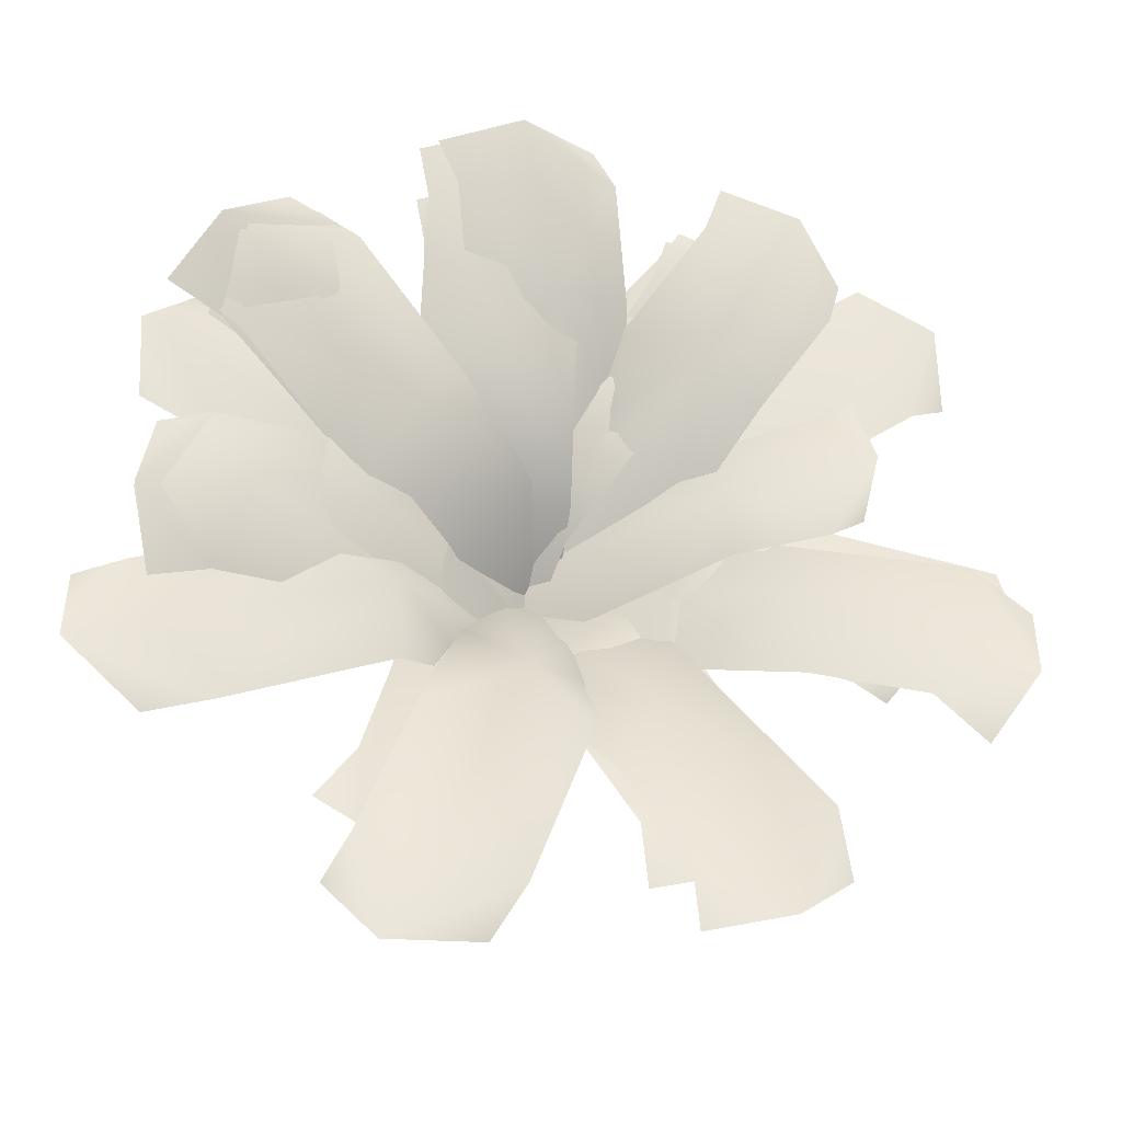
<metadata>
{"format":"obj","ext":"obj","renderer":"f3d","projection":"perspective","resolution":1024,"background":"white","views":[{"elev":-30.4,"azim":166.1,"up":"+Z"}]}
</metadata>
<code>
o Plant_3_LOD1
v -1.278 0.3806 -0.1862
v -0.6198 0.3632 -0.2636
v -1.017 0.3839 -0.329
v -0.3359 0.243 -0.2698
v -0.4189 0.2208 0.1293
v -0.6055 0.3074 0.1489
v -0.07928 -0.002942 -0.03201
v -1.127 0.3467 -0.3636
v -1.225 0.346 0.03968
v -0.06876 -0.003818 -0.1558
v -0.1165 -0.00535 0.09883
v -0.1165 -0.00535 0.09883
v -0.06876 -0.003818 -0.1558
v -1.127 0.3467 -0.3636
v -0.07928 -0.002942 -0.03201
v -1.225 0.346 0.03968
v -0.6055 0.3074 0.1489
v -0.4431 0.2632 0.1379
v -0.3378 0.2171 -0.2664
v -1.017 0.3839 -0.329
v -0.6149 0.3643 -0.2626
v -1.277 0.3787 -0.1867
v -0.5658 0.5814 -1.057
v -0.2894 0.4153 -0.4667
v -0.3287 0.5346 -0.9184
v -0.1838 0.4289 -0.6662
v 0.002857 0.2171 -0.3684
v -0.3788 0.2532 -0.2153
v -0.697 0.5051 -0.7418
v -0.0467 -0.002942 -0.03442
v -0.3497 0.5245 -1.098
v -0.7229 0.5122 -0.9349
v 0.05992 -0.003818 -0.09818
v -0.1746 -0.00535 0.01178
v -0.1746 -0.00535 0.01178
v 0.05992 -0.003818 -0.09818
v -0.7229 0.5122 -0.9349
v -0.3497 0.5245 -1.098
v -0.0467 -0.002942 -0.03442
v -0.697 0.5051 -0.7418
v -0.3785 0.2513 -0.2157
v 0.002857 0.2171 -0.3684
v -0.1838 0.4289 -0.6662
v -0.3287 0.5346 -0.9184
v -0.2902 0.4209 -0.4749
v -0.5659 0.5808 -1.057
v 1.109 0.4662 -0.5078
v 0.3367 0.4294 -0.2334
v 0.9744 0.4462 -0.2797
v 0.605 0.3984 -0.1236
v 0.3033 0.2171 0.007807
v 0.1268 0.2208 -0.3555
v 0.3306 0.4168 -0.4411
v 0.7529 0.4701 -0.6265
v 0.03382 -0.01686 0.06245
v 1.098 0.4083 -0.3178
v 0.9147 0.4442 -0.6679
v -0.08633 -0.00535 -0.1575
v -0.08633 -0.00535 -0.1575
v 0.03075 -0.003818 0.07359
v 0.9147 0.4442 -0.6679
v 1.098 0.4083 -0.3178
v -0.03624 -0.002942 -0.03103
v 0.7529 0.4701 -0.6265
v 0.3306 0.4168 -0.4411
v 0.1268 0.2208 -0.3555
v 0.3033 0.2171 0.007807
v 0.605 0.3984 -0.1236
v 0.9744 0.4462 -0.2797
v 0.3529 0.4346 -0.2374
v 1.109 0.4679 -0.508
v 0.5921 0.5639 0.4979
v 0.5395 0.5346 0.6959
v 0.3081 0.4289 0.5196
v 0.008641 0.2382 0.3126
v 0.334 0.2678 0.04193
v 0.8105 0.5051 0.3903
v 0.8431 0.5783 0.6361
v -0.05732 -0.002942 -0.01592
v 0.6701 0.5442 0.7517
v 0.9509 0.5319 0.4568
v -0.1309 -0.003818 0.08419
v 0.0427 -0.00535 -0.1081
v 0.0427 -0.00535 -0.1081
v -0.1309 -0.003818 0.08419
v 0.9509 0.5319 0.4568
v 0.6701 0.5442 0.7517
v -0.05732 -0.002942 -0.01592
v 0.8105 0.5051 0.3903
v 0.3374 0.268 0.04483
v 0.0206 0.2171 0.3174
v 0.3081 0.4289 0.5196
v 0.5395 0.5346 0.6959
v 0.3223 0.4173 0.2996
v 0.8371 0.5927 0.6416
v 0.136 0.5757 1.043
v 0.09791 0.4939 0.4557
v -0.09491 0.5346 0.8735
v -0.09001 0.4403 0.4534
v -0.1242 0.2471 0.142
v 0.2811 0.2253 0.1366
v 0.3086 0.397 0.3898
v 0.3132 0.5051 0.8567
v -0.1432 -0.009509 -0.02394
v -0.06559 0.5266 0.9962
v 0.3416 0.5143 0.9939
v 0.1149 -0.00535 -0.03398
v 0.1149 -0.00535 -0.03398
v -0.1431 -0.00938 -0.02411
v 0.3416 0.5143 0.9939
v -0.06559 0.5266 0.9962
v 0.3132 0.5051 0.8567
v 0.3086 0.397 0.3898
v 0.2811 0.2253 0.1366
v -0.09001 0.4403 0.4534
v -0.09491 0.5346 0.8735
v -0.1246 0.2438 0.1397
v 0.09791 0.4939 0.4557
v 0.1364 0.5737 1.043
v -0.6401 0.631 0.8604
v -0.3996 0.5393 0.4599
v -0.7234 0.5867 0.5858
v -0.5559 0.4957 0.3479
v -0.3648 0.2171 0.05297
v -0.05934 0.2208 0.3173
v -0.2163 0.4524 0.566
v -0.4078 0.5573 0.845
v -0.04468 -0.002942 -0.03842
v -0.7542 0.5811 0.6966
v -0.4489 0.5688 0.9661
v -0.1475 -0.003817 -0.1081
v 0.05122 -0.00535 0.05806
v 0.05122 -0.00535 0.05806
v -0.1475 -0.003817 -0.1081
v -0.4489 0.5688 0.9661
v -0.7542 0.5811 0.6966
v -0.04468 -0.002942 -0.03842
v -0.4078 0.5573 0.845
v -0.2163 0.4524 0.566
v -0.05934 0.2208 0.3173
v -0.3648 0.2171 0.05297
v -0.5559 0.4957 0.3479
v -0.7234 0.5867 0.5858
v -0.4047 0.5401 0.4557
v -0.6404 0.6288 0.8591
v -0.5971 0.2825 -0.8125
v -0.1674 0.2755 -0.4613
v -0.3566 0.2867 -0.7425
v -0.01314 0.1921 -0.3126
v -0.2995 0.1682 -0.1024
v -0.417 0.2335 -0.1965
v -0.02032 -0.002239 -0.02704
v -0.4002 0.2565 -0.8345
v -0.71 0.2609 -0.6423
v 0.109 -0.003876 -0.1386
v -0.1809 -0.004964 0.06551
v -0.1809 -0.004964 0.06551
v 0.109 -0.003876 -0.1386
v -0.4002 0.2565 -0.8345
v -0.02032 -0.002239 -0.02704
v -0.71 0.2609 -0.6423
v -0.417 0.2335 -0.1965
v -0.2995 0.1682 -0.1024
v -0.3566 0.2867 -0.7425
v -0.008632 0.1931 -0.3073
v -0.1655 0.2765 -0.4582
v -0.5963 0.281 -0.8123
v 0.3663 0.4427 -0.9085
v 0.1576 0.3226 -0.3931
v 0.4162 0.4086 -0.6795
v 0.3397 0.329 -0.4413
v 0.255 0.1678 -0.1582
v -0.05599 0.1892 -0.2986
v 0.09098 0.3825 -0.796
v 0.01155 -0.001722 0.001629
v 0.515 0.3998 -0.8062
v 0.1961 0.387 -0.9329
v 0.1699 -0.001427 0.04054
v -0.1493 -0.006441 -0.07526
v -0.1493 -0.006441 -0.07526
v 0.1699 -0.001427 0.04054
v 0.1961 0.387 -0.9329
v 0.515 0.3998 -0.8062
v 0.01155 -0.001722 0.001629
v 0.09098 0.3825 -0.796
v -0.05599 0.1892 -0.2986
v 0.255 0.1678 -0.1582
v 0.3397 0.329 -0.4413
v 0.4162 0.4086 -0.6795
v 0.1609 0.3224 -0.3876
v 0.3661 0.4422 -0.9085
v 0.9942 0.3722 0.4508
v 0.3923 0.342 0.1451
v 0.7743 0.3561 0.5119
v 0.4604 0.3157 0.38
v 0.1961 0.1724 0.2625
v 0.3193 0.172 -0.07391
v 0.4987 0.3259 0.01395
v 0.8618 0.371 0.1601
v 0.01775 -0.001531 0.01492
v 0.8681 0.3278 0.5599
v 0.9807 0.3524 0.2307
v -0.02283 -0.000862 0.1812
v 0.09461 -0.006026 -0.1572
v 0.09461 -0.006026 -0.1572
v -0.02283 -0.000862 0.1812
v 0.9807 0.3524 0.2307
v 0.8681 0.3278 0.5599
v 0.01775 -0.001531 0.01492
v 0.8618 0.371 0.1601
v 0.4987 0.3259 0.01395
v 0.3193 0.172 -0.07391
v 0.1961 0.1724 0.2625
v 0.4604 0.3157 0.38
v 0.7743 0.3561 0.5119
v 0.3923 0.342 0.1451
v 0.9944 0.3736 0.4509
v 0.0709 0.4473 0.7804
v -0.08151 0.4239 0.8679
v -0.1108 0.3388 0.6062
v -0.1594 0.2085 0.3119
v 0.185 0.1847 0.2746
v 0.2649 0.4027 0.8386
v 0.134 0.4608 1.02
v -0.01599 -0.001783 0.009659
v -0.03983 0.433 0.9837
v 0.3063 0.4252 0.9687
v -0.1796 -0.003435 0.03766
v 0.1638 -0.003621 0.01418
v 0.1638 -0.003621 0.01418
v 0.3063 0.4252 0.9687
v -0.03983 0.433 0.9837
v -0.01599 -0.001783 0.009659
v 0.2649 0.4027 0.8386
v 0.185 0.1847 0.2746
v -0.1817 -0.01388 0.04634
v -0.1108 0.3388 0.6062
v -0.08151 0.4239 0.8679
v 0.03658 0.3342 0.4894
v 0.1328 0.4718 1.02
v -0.5305 0.453 0.8419
v -0.1909 0.3868 0.4431
v -0.5611 0.418 0.5918
v -0.3009 0.3432 0.322
v -0.1276 0.1805 0.07449
v 0.09894 0.2001 0.3451
v -0.3143 0.3993 0.8282
v 0.04229 -0.001348 0.01868
v -0.6206 0.4126 0.6863
v -0.3827 0.4073 0.9328
v -0.08534 -0.004315 -0.08257
v 0.1574 -0.001995 0.1556
v 0.1574 -0.001995 0.1556
v -0.08534 -0.004315 -0.08257
v -0.3827 0.4073 0.9328
v -0.6206 0.4126 0.6863
v 0.04229 -0.001348 0.01868
v -0.3143 0.3993 0.8282
v 0.09873 0.2 0.3453
v -0.5611 0.418 0.5918
v -0.1278 0.1801 0.07458
v -0.2993 0.3693 0.314
v -0.5302 0.4515 0.842
v -0.8668 0.4873 0.2576
v -0.486 0.4185 0.1468
v -0.746 0.4507 0.03087
v -0.5044 0.3809 -0.02446
v -0.2208 0.1656 -0.1177
v -0.2688 0.2412 0.2581
v -0.7246 0.4322 0.3845
v 0.01725 -0.001713 -0.000366
v -0.833 0.4465 0.08132
v -0.8233 0.4412 0.4366
v -0.008521 -0.004872 -0.1668
v 0.01067 -0.002475 0.1853
v 0.01067 -0.002475 0.1853
v -0.008521 -0.004872 -0.1668
v -0.8233 0.4412 0.4366
v -0.833 0.4465 0.08132
v 0.01725 -0.001713 -0.000366
v -0.7246 0.4322 0.3845
v -0.2693 0.2438 0.2589
v -0.2208 0.1656 -0.1177
v -0.5044 0.3809 -0.02446
v -0.746 0.4507 0.03087
v -0.4873 0.4194 0.1382
v -0.8663 0.4856 0.2568
v -1.097 0.3806 0.7544
v -0.6869 0.3632 0.2346
v -1.014 0.3839 0.4693
v -0.4905 0.243 0.02945
v -0.267 0.2208 0.3703
v -0.3851 0.3074 0.5162
v -0.1409 -0.002942 0.01617
v -1.116 0.3467 0.5223
v -0.9006 0.346 0.8773
v -0.221 -0.003818 -0.0788
v -0.0747 -0.00535 0.135
v -0.0747 -0.00535 0.135
v -0.221 -0.003818 -0.0788
v -1.116 0.3467 0.5223
v -0.1409 -0.002942 0.01617
v -0.9006 0.346 0.8773
v -0.3851 0.3074 0.5162
v -0.278 0.2632 0.3936
v -0.4895 0.2171 0.0332
v -1.014 0.3839 0.4693
v -0.6827 0.3643 0.2318
v -1.097 0.3787 0.7534
v -1.209 0.5814 -0.3644
v -0.5969 0.4153 -0.1426
v -0.9441 0.5346 -0.4342
v -0.6633 0.4289 -0.3583
v -0.3207 0.2171 -0.2798
v -0.4822 0.2532 0.09835
v -1.08 0.5051 -0.04894
v -0.1196 -0.002942 -0.008575
v -1.086 0.5245 -0.5462
v -1.234 0.5122 -0.1671
v -0.08926 -0.003818 -0.129
v -0.1774 -0.00535 0.1146
v -0.1774 -0.00535 0.1146
v -0.08926 -0.003818 -0.129
v -1.234 0.5122 -0.1671
v -1.086 0.5245 -0.5462
v -0.1196 -0.002942 -0.008575
v -1.08 0.5051 -0.04894
v -0.4824 0.2513 0.09788
v -0.3207 0.2171 -0.2798
v -0.6633 0.4289 -0.3583
v -0.9441 0.5346 -0.4342
v -0.6032 0.4209 -0.1478
v -1.209 0.5808 -0.3642
v 0.3629 0.4662 -1.16
v 0.01084 0.4294 -0.4204
v 0.429 0.4462 -0.9041
v 0.2782 0.3984 -0.5324
v 0.1578 0.2171 -0.2262
v -0.2239 0.2208 -0.3584
v -0.1404 0.4168 -0.5629
v 0.02713 0.4701 -0.9927
v 0.005864 -0.01686 0.002983
v 0.4892 0.4083 -1.018
v 0.1123 0.4442 -1.136
v -0.2346 -0.00535 -0.06759
v -0.2346 -0.00535 -0.06759
v 0.01157 -0.003818 0.01304
v 0.1123 0.4442 -1.136
v 0.4892 0.4083 -1.018
v -0.1098 -0.002942 -0.01357
v 0.02713 0.4701 -0.9927
v -0.1404 0.4168 -0.5629
v -0.2239 0.2208 -0.3584
v 0.1578 0.2171 -0.2262
v 0.2782 0.3984 -0.5324
v 0.429 0.4462 -0.9041
v 0.01945 0.4346 -0.4347
v 0.363 0.4679 -1.161
v 0.7086 0.5639 -0.08385
v 0.8113 0.5346 0.09332
v 0.5231 0.4289 0.1323
v 0.1649 0.2382 0.1977
v 0.2036 0.2678 -0.2237
v 0.7869 0.5051 -0.3144
v 0.9838 0.5783 -0.1636
v -0.114 -0.002942 0.01202
v 0.9431 0.5442 0.04046
v 0.9332 0.5319 -0.3666
v -0.09523 -0.003818 0.1348
v -0.1085 -0.00535 -0.1239
v -0.1085 -0.00535 -0.1239
v -0.09523 -0.003818 0.1348
v 0.9332 0.5319 -0.3666
v 0.9431 0.5442 0.04046
v -0.114 -0.002942 0.01202
v 0.7869 0.5051 -0.3144
v 0.2081 0.268 -0.2241
v 0.1768 0.2171 0.1926
v 0.5231 0.4289 0.1323
v 0.8113 0.5346 0.09332
v 0.3775 0.4173 -0.03329
v 0.9834 0.5927 -0.1555
v 0.7714 0.5757 0.6241
v 0.3293 0.4939 0.2357
v 0.4883 0.5346 0.6675
v 0.1947 0.4403 0.367
v -0.04966 0.2471 0.171
v 0.2332 0.2253 -0.1194
v 0.4316 0.397 0.04014
v 0.765 0.5051 0.3671
v -0.1804 -0.009509 0.06704
v 0.5959 0.5266 0.7336
v 0.8821 0.5143 0.444
v -0.005023 -0.00535 -0.1225
v -0.005023 -0.00535 -0.1225
v -0.1805 -0.00938 0.06691
v 0.8821 0.5143 0.444
v 0.5959 0.5266 0.7336
v 0.765 0.5051 0.3671
v 0.4316 0.397 0.04014
v 0.2332 0.2253 -0.1194
v 0.1947 0.4403 0.367
v 0.4883 0.5346 0.6675
v -0.05153 0.2438 0.1696
v 0.3293 0.4939 0.2357
v 0.7716 0.5737 0.6237
v 0.09355 0.631 1.044
v -0.01956 0.5393 0.5905
v -0.1595 0.5867 0.9085
v -0.2093 0.4957 0.6219
v -0.2827 0.2171 0.2782
v 0.1202 0.2208 0.2491
v 0.1851 0.4524 0.5359
v 0.247 0.5573 0.8686
v -0.121 -0.002942 -0.01283
v -0.1029 0.5811 1.009
v 0.3035 0.5688 0.9833
v -0.243 -0.003818 0.01056
v 0.01507 -0.00535 -0.01242
v 0.01507 -0.00535 -0.01242
v -0.243 -0.003818 0.01056
v 0.3035 0.5688 0.9833
v -0.1029 0.5811 1.009
v -0.121 -0.002942 -0.01283
v 0.247 0.5573 0.8686
v 0.1851 0.4524 0.5359
v 0.1202 0.2208 0.2491
v -0.2827 0.2171 0.2782
v -0.2093 0.4957 0.6219
v -0.1595 0.5867 0.9085
v -0.02618 0.5401 0.5911
v 0.09237 0.6288 1.043
v -1.059 0.2825 -0.1696
v -0.5067 0.2755 -0.225
v -0.8393 0.2867 -0.2901
v -0.2926 0.1921 -0.229
v -0.3464 0.1682 0.1221
v -0.496 0.2335 0.1386
v -0.0957 -0.002239 -0.02201
v -0.9353 0.2565 -0.3244
v -1.018 0.2609 0.03064
v -0.08313 -0.003876 -0.1923
v -0.1438 -0.004964 0.157
v -0.1438 -0.004964 0.157
v -0.08313 -0.003876 -0.1923
v -0.9353 0.2565 -0.3244
v -0.0957 -0.002239 -0.02201
v -1.018 0.2609 0.03064
v -0.496 0.2335 0.1386
v -0.3464 0.1682 0.1221
v -0.8393 0.2867 -0.2901
v -0.2856 0.1931 -0.2284
v -0.5033 0.2765 -0.2243
v -1.058 0.281 -0.17
v -0.4456 0.4427 -0.9187
v -0.2288 0.3226 -0.4067
v -0.2484 0.4086 -0.792
v -0.1341 0.329 -0.5695
v 0.006265 0.1678 -0.3094
v -0.3129 0.1892 -0.1888
v -0.5608 0.3825 -0.6445
v -0.05289 -0.001722 -0.02427
v -0.2681 0.3998 -0.9515
v -0.5832 0.387 -0.8156
v 0.08657 -0.001427 -0.1087
v -0.221 -0.006441 0.03511
v -0.221 -0.006441 0.03511
v 0.08657 -0.001427 -0.1087
v -0.5832 0.387 -0.8156
v -0.2681 0.3998 -0.9515
v -0.05289 -0.001722 -0.02427
v -0.5608 0.3825 -0.6445
v -0.3129 0.1892 -0.1888
v 0.006265 0.1678 -0.3094
v -0.1341 0.329 -0.5695
v -0.2484 0.4086 -0.792
v -0.2226 0.3224 -0.4051
v -0.4457 0.4422 -0.9185
v 0.9595 0.3722 -0.4015
v 0.3178 0.342 -0.192
v 0.8472 0.3561 -0.2028
v 0.5321 0.3157 -0.07409
v 0.2621 0.1724 0.02966
v 0.1113 0.172 -0.2953
v 0.3003 0.3259 -0.36
v 0.6604 0.371 -0.5134
v -0.03911 -0.001531 -0.01926
v 0.9475 0.3278 -0.2352
v 0.7944 0.3524 -0.5476
v 0.0498 -0.000862 0.127
v -0.1065 -0.006026 -0.1953
v -0.1065 -0.006026 -0.1953
v 0.0498 -0.000862 0.127
v 0.7944 0.3524 -0.5476
v 0.9475 0.3278 -0.2352
v -0.03911 -0.001531 -0.01926
v 0.6604 0.371 -0.5134
v 0.3003 0.3259 -0.36
v 0.1113 0.172 -0.2953
v 0.2621 0.1724 0.02966
v 0.5321 0.3157 -0.07409
v 0.8472 0.3561 -0.2028
v 0.3178 0.342 -0.192
v 0.9597 0.3736 -0.4016
v 0.5397 0.4473 0.4844
v 0.4938 0.4239 0.6541
v 0.2881 0.3388 0.4897
v 0.0456 0.2085 0.316
v 0.2627 0.1847 0.04612
v 0.7181 0.4027 0.3884
v 0.7537 0.4608 0.6091
v -0.06668 -0.001783 0.000877
v 0.6052 0.433 0.7065
v 0.8394 0.4252 0.4511
v -0.1626 -0.003435 0.1364
v 0.06364 -0.003621 -0.123
v 0.06364 -0.003621 -0.123
v 0.8394 0.4252 0.4511
v 0.6052 0.433 0.7065
v -0.06668 -0.001783 0.000877
v 0.7181 0.4027 0.3884
v 0.2627 0.1847 0.04612
v -0.1579 -0.01388 0.144
v 0.2881 0.3388 0.4897
v 0.4938 0.4239 0.6541
v 0.3097 0.3342 0.3029
v 0.7531 0.4718 0.6102
v 0.158 0.453 0.9532
v -0.05206 0.3654 0.4124
v -0.04049 0.418 0.798
v -0.09973 0.1805 0.1256
v 0.2518 0.2001 0.1568
v 0.3012 0.3993 0.7906
v -0.01909 -0.001348 -0.03395
v -0.01574 0.4126 0.9069
v 0.3268 0.4073 0.9129
v -0.1809 -0.004315 -0.0153
v 0.1592 -0.001995 -0.01854
v 0.1592 -0.001995 -0.01854
v -0.1809 -0.004315 -0.0153
v 0.3268 0.4073 0.9129
v -0.01574 0.4126 0.9069
v -0.01909 -0.001348 -0.03395
v 0.3012 0.3993 0.7906
v 0.2518 0.2 0.1571
v -0.04049 0.418 0.798
v -0.09982 0.1801 0.1258
v -0.05183 0.3693 0.4164
v 0.1582 0.4515 0.953
v -0.493 0.4873 0.7778
v -0.3021 0.4185 0.4302
v -0.5679 0.4507 0.5321
v -0.4361 0.3809 0.3221
v -0.3015 0.1656 0.05565
v -0.06979 0.2412 0.3553
v -0.3027 0.4322 0.767
v -0.05027 -0.001713 -0.02971
v -0.5937 0.4465 0.6293
v -0.3356 0.4412 0.8736
v -0.1862 -0.004872 -0.1292
v 0.07636 -0.002475 0.1062
v 0.07636 -0.002475 0.1062
v -0.1862 -0.004872 -0.1292
v -0.3356 0.4412 0.8736
v -0.5937 0.4465 0.6293
v -0.05027 -0.001713 -0.02971
v -0.3027 0.4322 0.767
v -0.06953 0.2438 0.3563
v -0.3015 0.1656 0.05565
v -0.4361 0.3809 0.3221
v -0.5679 0.4507 0.5321
v -0.3091 0.4194 0.4251
v -0.4932 0.4856 0.7769
f 2 3 1
f 22 14 20
f 12 18 15
f 18 21 19
f 23 32 29
f 37 46 40
f 45 43 42
f 48 53 52
f 47 57 54
f 71 62 69
f 61 71 64
f 65 70 66
f 72 77 76
f 82 75 79
f 75 74 72
f 95 87 93
f 94 92 91
f 100 99 97
f 96 106 103
f 119 111 116
f 110 119 112
f 121 126 125
f 127 120 130
f 145 136 143
f 139 144 140
f 144 142 141
f 147 148 146
f 167 159 164
f 160 165 158
f 168 177 174
f 182 191 185
f 190 188 187
f 193 198 197
f 192 202 199
f 217 208 215
f 207 217 210
f 211 216 212
f 218 223 222
f 221 220 218
f 240 232 238
f 231 240 234
f 239 237 236
f 245 244 242
f 241 250 247
f 263 256 260
f 255 263 258
f 257 261 254
f 270 264 273
f 287 279 285
f 286 284 283
f 289 290 288
f 309 301 307
f 299 305 302
f 305 308 306
f 310 319 316
f 324 333 327
f 332 330 329
f 335 340 339
f 334 344 341
f 358 349 356
f 348 358 351
f 352 357 353
f 359 364 363
f 369 362 366
f 362 361 359
f 382 374 380
f 381 379 378
f 387 386 384
f 383 393 390
f 406 398 403
f 397 406 399
f 408 413 412
f 414 407 417
f 432 423 430
f 426 431 427
f 431 429 428
f 434 435 433
f 454 446 451
f 447 452 445
f 455 464 461
f 469 478 472
f 477 475 474
f 480 485 484
f 479 489 486
f 504 495 502
f 494 504 497
f 498 503 499
f 505 510 509
f 508 507 505
f 527 519 525
f 518 527 521
f 526 524 523
f 529 530 528
f 528 536 533
f 549 542 546
f 541 549 544
f 543 547 540
f 556 550 559
f 573 565 571
f 572 570 569
f 4 5 11 7
f 7 10 4
f 6 5 4 2
f 21 17 16 22
f 1 3 8
f 17 21 18
f 19 13 15 18
f 29 28 24 23
f 21 22 20
f 27 24 30 33
f 25 23 24 26
f 24 28 34 30
f 45 39 35 41
f 24 27 26
f 25 31 23
f 46 38 44
f 45 41 40 46
f 42 36 39 45
f 44 43 45 46
f 54 53 48 47
f 47 48 50 49
f 55 51 48
f 48 52 58 55
f 70 63 59 66
f 51 50 48
f 47 49 56
f 70 65 64 71
f 60 63 70 67
f 68 70 71 69
f 70 68 67
f 75 76 83 79
f 72 74 73
f 78 81 77 72
f 75 72 76
f 80 78 72 73
f 94 88 84 90
f 89 86 95
f 94 90 89 95
f 85 88 94 91
f 93 92 94 95
f 103 102 97 96
f 98 96 97 99
f 100 101 107 104
f 102 101 100 97
f 117 109 108 114
f 96 98 105
f 117 114 113 118
f 118 113 112 119
f 116 115 118 119
f 117 118 115
f 127 126 121 120
f 124 121 128 131
f 122 120 121 123
f 121 125 132 128
f 144 137 133 140
f 121 124 123
f 120 122 129
f 138 135 145
f 144 139 138 145
f 141 134 137 144
f 143 142 144 145
f 154 151 147 146
f 150 156 152 149
f 152 155 149
f 151 150 149 147
f 160 157 163 165
f 146 148 153
f 165 163 162 166
f 166 162 161 167
f 174 173 169 168
f 166 167 164
f 172 169 175 178
f 170 168 169 171
f 173 179 175 169
f 184 180 186 190
f 169 172 171
f 170 176 168
f 191 183 189
f 190 186 185 191
f 187 181 184 190
f 189 188 190 191
f 199 198 193 192
f 193 200 203 196
f 192 193 195 194
f 197 204 200 193
f 209 205 212 216
f 196 195 193
f 192 194 201
f 216 211 210 217
f 206 209 216 213
f 214 216 217 215
f 216 214 213
f 222 229 225 221
f 225 228 221
f 218 220 219
f 227 223 218 224
f 221 218 222
f 226 224 218 219
f 233 230 235 239
f 239 235 234 240
f 238 237 239 240
f 233 239 236
f 247 246 242 241
f 243 241 242 244
f 248 251 245
f 245 246 252 248
f 261 257 253 259
f 245 242 246
f 241 243 249
f 262 259 258 263
f 259 262 261
f 270 269 265 264
f 262 263 260
f 268 265 271 274
f 266 264 265 267
f 265 269 275 271
f 286 280 276 282
f 265 268 267
f 264 266 272
f 281 278 287
f 286 282 281 287
f 283 277 280 286
f 285 284 286 287
f 296 293 289 288
f 291 292 298 294
f 294 297 291
f 293 292 291 289
f 308 304 303 309
f 288 290 295
f 304 308 305
f 306 300 302 305
f 316 315 311 310
f 308 309 307
f 314 311 317 320
f 312 310 311 313
f 311 315 321 317
f 332 326 322 328
f 311 314 313
f 312 318 310
f 333 325 331
f 332 328 327 333
f 329 323 326 332
f 331 330 332 333
f 341 340 335 334
f 334 335 337 336
f 342 338 335
f 335 339 345 342
f 357 350 346 353
f 338 337 335
f 334 336 343
f 357 352 351 358
f 347 350 357 354
f 355 357 358 356
f 357 355 354
f 362 363 370 366
f 359 361 360
f 365 368 364 359
f 362 359 363
f 367 365 359 360
f 381 375 371 377
f 376 373 382
f 381 377 376 382
f 372 375 381 378
f 380 379 381 382
f 390 389 384 383
f 385 383 384 386
f 387 388 394 391
f 389 388 387 384
f 404 396 395 401
f 383 385 392
f 404 401 400 405
f 405 400 399 406
f 403 402 405 406
f 404 405 402
f 414 413 408 407
f 411 408 415 418
f 409 407 408 410
f 408 412 419 415
f 431 424 420 427
f 408 411 410
f 407 409 416
f 425 422 432
f 431 426 425 432
f 428 421 424 431
f 430 429 431 432
f 441 438 434 433
f 437 443 439 436
f 439 442 436
f 438 437 436 434
f 447 444 450 452
f 433 435 440
f 452 450 449 453
f 453 449 448 454
f 461 460 456 455
f 453 454 451
f 459 456 462 465
f 457 455 456 458
f 460 466 462 456
f 471 467 473 477
f 456 459 458
f 457 463 455
f 478 470 476
f 477 473 472 478
f 474 468 471 477
f 476 475 477 478
f 486 485 480 479
f 480 487 490 483
f 479 480 482 481
f 484 491 487 480
f 496 492 499 503
f 483 482 480
f 479 481 488
f 503 498 497 504
f 493 496 503 500
f 501 503 504 502
f 503 501 500
f 509 516 512 508
f 512 515 508
f 505 507 506
f 514 510 505 511
f 508 505 509
f 513 511 505 506
f 520 517 522 526
f 526 522 521 527
f 525 524 526 527
f 520 526 523
f 533 532 529 528
f 531 532 538 534
f 534 537 531
f 9 6 2 1
f 547 543 539 545
f 531 529 532
f 528 530 535
f 548 545 544 549
f 545 548 547
f 556 555 551 550
f 548 549 546
f 554 551 557 560
f 552 550 551 553
f 551 555 561 557
f 572 566 562 568
f 551 554 553
f 550 552 558
f 567 564 573
f 572 568 567 573
f 569 563 566 572
f 571 570 572 573

</code>
